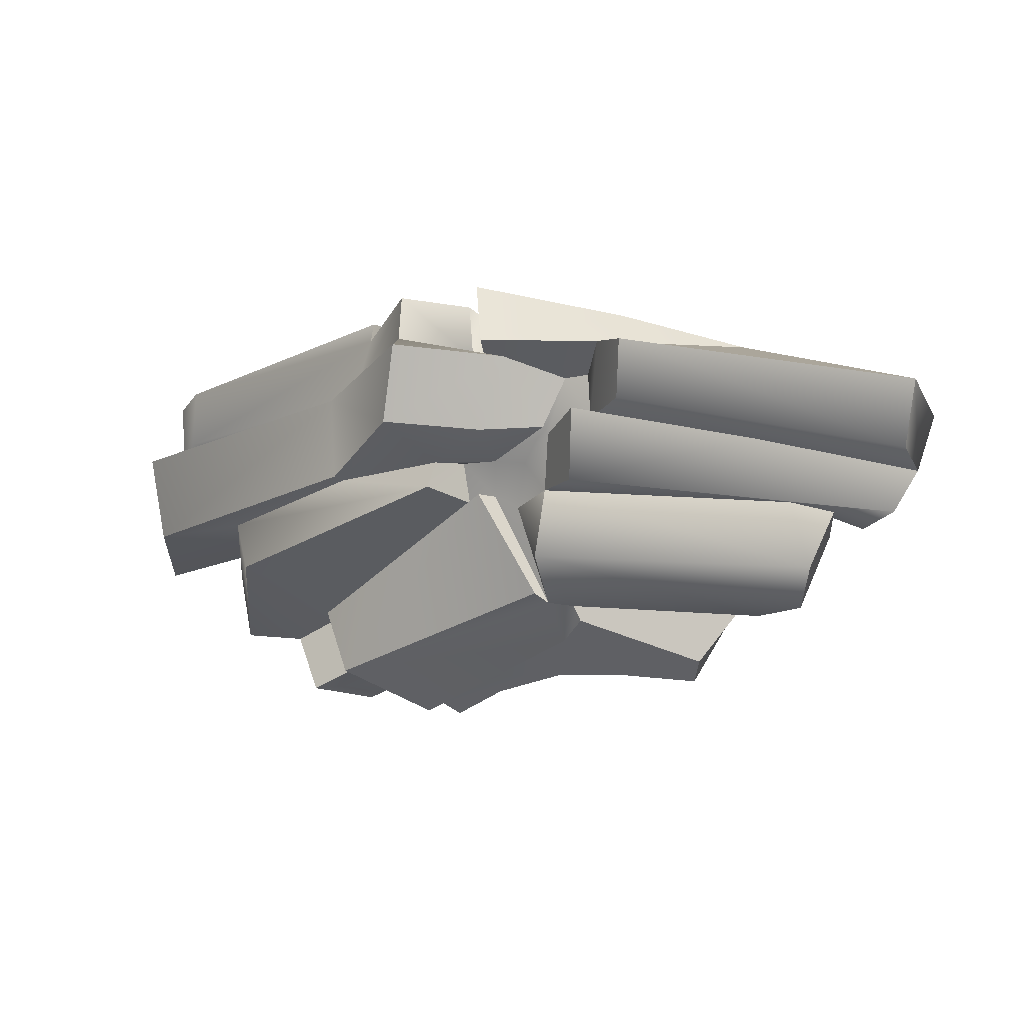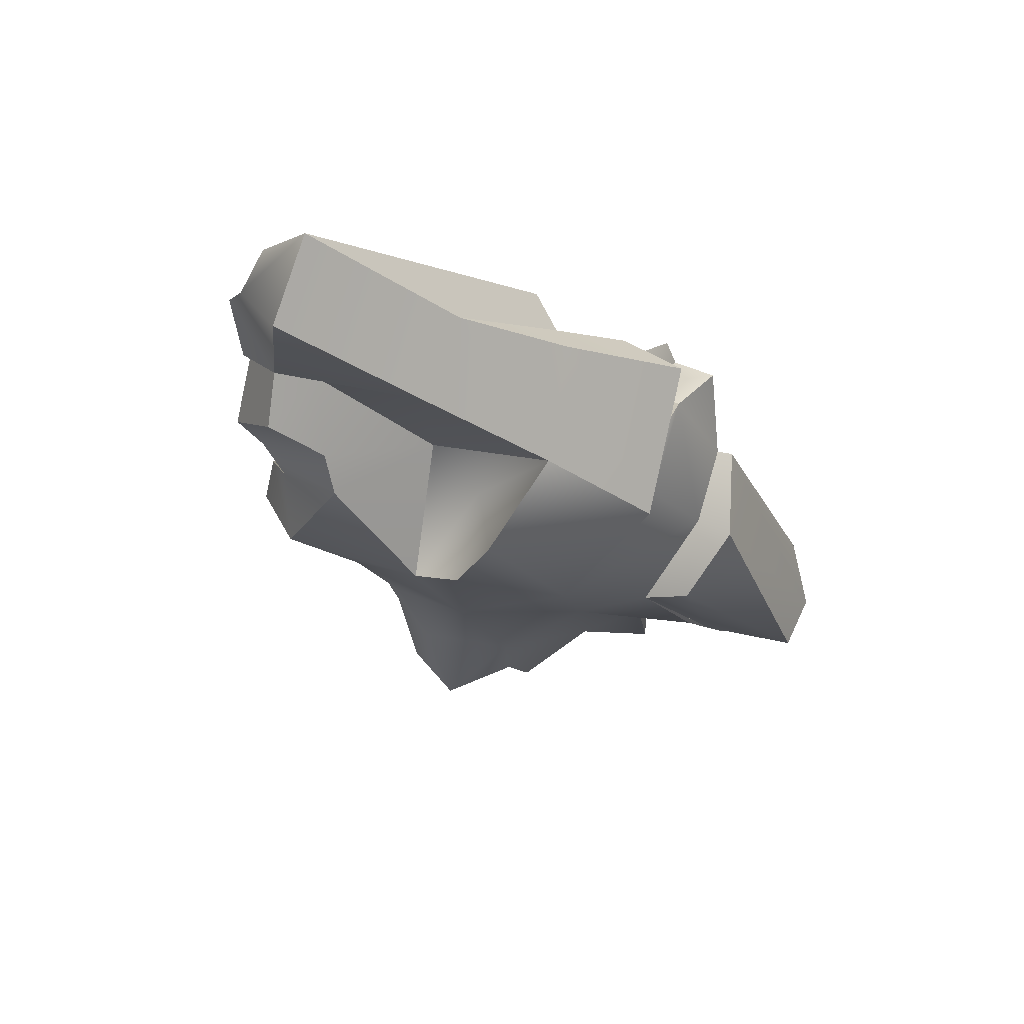
<metadata>
{"format":"obj","ext":"obj","renderer":"f3d","projection":"perspective","resolution":1024,"background":"white","views":[{"elev":-3.4,"azim":-163.8,"up":"+Z"},{"elev":-9.9,"azim":-52.3,"up":"+Y"}]}
</metadata>
<code>
g Eff_Golem_Weapon_R02
v 0.5164 0.2031 0.1663
v 0.4325 0.1498 0.1435
v 0.44 0.1464 0.1502
v 0.4325 0.1498 0.1435
v 0.4054 0.1538 0.1442
v 0.6042 0.07785 0.1843
v 0.934 -0.02103 0.1276
v 0.6025 0.07057 0.2104
v 0.44 0.1464 0.1502
v 0.3712 0.1752 0.1395
v 0.5164 0.2031 0.1663
v 0.3931 0.2119 0.1583
v 0.2865 0.1576 0.1078
v 0.4054 0.1538 0.1442
v 0.2528 0.1618 0.1111
v 0.2865 0.1576 0.1078
v 0.2324 0.1937 0.1525
v 0.44 0.1464 0.1502
v 0.4054 0.1538 0.1442
v 0.3712 0.1752 0.1395
v 0.3712 0.1752 0.1395
v 0.5137 0.2348 0.1539
v 0.5164 0.2031 0.1663
v 0.2487 0.1656 0.04995
v 0.2528 0.1618 0.1111
v 0.2324 0.1937 0.1525
v 0.439 0.1171 0.2206
v 0.5219 0.1747 0.2286
v 0.6042 0.07785 0.1843
v 0.4293 0.09603 0.2121
v 0.439 0.1171 0.2206
v 0.4263 -0.01385 0.1833
v 0.439 0.1171 0.2206
v 0.566 -0.03296 0.1713
v 0.4263 -0.01385 0.1833
v 0.6372 0.104 -0.02345
v 0.48 0.1468 -0.004195
v 0.4855 0.1667 -0.03992
v 0.8309 0.04371 -0.08371
v 0.9118 -0.1532 -0.1576
v 0.8147 -0.1243 -0.1054
v 0.6597 0.09523 0.09541
v 0.9987 -0.001942 0.02147
v 0.8585 -0.01093 0.04325
v 0.9987 -0.001942 0.02147
v 1.041 -0.143 -0.07728
v 0.8585 -0.01093 0.04325
v 0.6597 0.09523 0.09541
v 0.8585 -0.01093 0.04325
v 0.6287 0.08095 0.1033
v 0.9694 -0.06025 0.0004795
v 0.9305 -0.005531 0.04713
v 0.8585 -0.01093 0.04325
v 0.8585 -0.01093 0.04325
v 0.6287 0.08095 0.1033
v 0.4256 0.1157 -0.04837
v 0.3468 0.1001 -0.19
v 0.6748 -0.007159 -0.3039
v 0.4473 0.08743 -0.05896
v 0.4058 0.09859 -0.05133
v 0.4256 0.1157 -0.04837
v 0.4473 0.08743 -0.05896
v 0.4855 0.1667 -0.03992
v 0.452 0.1025 -0.0032
v 0.2487 0.1656 0.04995
v 0.1963 0.2332 0.06942
v 0.01236 0.2052 0.01132
v 0.1963 0.2332 0.06942
v -0.1838 0.236 -0.007551
v 0.01236 0.2052 0.01132
v -0.1838 0.236 -0.007551
v -0.1951 0.1818 -0.03411
v 0.01236 0.2052 0.01132
v 0.01236 0.2052 0.01132
v -0.1643 0.1886 -0.08759
v 0.27 0.2008 -0.03679
v 0.01236 0.2052 0.01132
v 0.27 0.2008 -0.03679
v 0.2672 0.2004 0.06157
v 0.2672 0.2004 0.06157
v 0.3135 0.1509 0.03096
v 0.01236 0.2052 0.01132
v 0.3698 0.1066 -0.06887
v 0.3325 0.07943 -0.2033
v 0.4058 0.09859 -0.05133
v 0.3698 0.1066 -0.06887
v 0.322 0.1366 -0.04628
v 0.3282 0.1671 -0.1399
v 0.2974 0.07065 -0.2079
v 0.287 0.07172 -0.2288
v 0.3219 0.02992 -0.2574
v 0.5947 -0.1258 -0.3151
v 0.5623 -0.07124 -0.3653
v 0.3219 0.02992 -0.2574
v 0.01236 0.2052 0.01132
v -0.1951 0.1818 -0.03411
v -0.1643 0.1886 -0.08759
v 0.01236 0.2052 0.01132
v 0.3135 0.1509 0.03096
v 0.2487 0.1656 0.04995
v 0.4058 0.09859 -0.05133
v 0.4473 0.08743 -0.05896
v 0.452 0.1025 -0.0032
v 0.4855 0.1667 -0.03992
v 0.48 0.1468 -0.004195
v 0.452 0.1025 -0.0032
v 0.3712 0.1752 0.1395
v 0.4054 0.1538 0.1442
v 0.2865 0.1576 0.1078
v 0.6611 -0.0779 -0.2896
v 0.5947 -0.1258 -0.3151
v 0.6347 -0.1769 -0.3235
v 0.6347 -0.1769 -0.3235
v 0.5547 -0.2015 -0.3749
v 0.4629 -0.1219 -0.3366
v 0.3542 -0.05631 -0.3101
v 0.3219 0.02992 -0.2574
v 0.2407 -0.021 -0.3084
v 0.287 0.07172 -0.2288
v 0.1214 0.04387 -0.2865
v 0.1377 -0.00354 -0.3157
v 0.4256 0.1157 -0.04837
v 0.6748 -0.007159 -0.3039
v 0.7191 -0.04483 -0.216
v 0.03602 0.04791 -0.2223
v 0.05509 0.0007776 -0.194
v 0.2974 0.07065 -0.2079
v -0.08006 0.1325 -0.08299
v -0.0513 0.1625 -0.1583
v -0.01794 0.1103 -0.0676
v 0.322 0.1366 -0.04628
v -0.01794 0.1103 -0.0676
v 0.3282 0.1671 -0.1399
v -0.02511 0.06701 -0.2113
v 0.03602 0.04791 -0.2223
v 0.2974 0.07065 -0.2079
v 0.3325 0.07943 -0.2033
v 0.3282 0.1671 -0.1399
v -0.0513 0.1625 -0.1583
v -0.02511 0.06701 -0.2113
v -0.1643 0.1886 -0.08759
v -0.1177 0.127 -0.1066
v -0.01794 0.1103 -0.0676
v -0.1951 0.1818 -0.03411
v -0.2127 0.1209 0.04249
v -0.1323 0.08866 -0.03337
v -0.1177 0.127 -0.1066
v -0.1643 0.1886 -0.08759
v 0.439 0.1171 0.2206
v 0.6042 0.07785 0.1843
v 0.566 -0.03296 0.1713
v 0.5937 -0.1382 0.05569
v 0.4107 -0.1527 0.03372
v 0.5834 -0.1523 -0.061
v 0.381 -0.1662 -0.1404
v 0.5202 -0.2074 -0.1627
v 0.7296 -0.1645 -0.1571
v 0.6405 -0.2252 -0.2481
v 0.6405 -0.2252 -0.2481
v 0.544 -0.2682 -0.2937
v 0.2488 -0.1275 -0.1167
v 0.2399 -0.1423 -0.0304
v 0.7943 -0.1173 -0.2567
v 0.7209 -0.2277 -0.2716
v 0.7209 -0.2277 -0.2716
v 0.6405 -0.2252 -0.2481
v 0.544 -0.2682 -0.2937
v 0.4486 -0.1866 -0.2623
v 0.5202 -0.2074 -0.1627
v 0.3526 -0.1282 -0.2381
v 0.2449 -0.09837 -0.228
v 0.2488 -0.1275 -0.1167
v 0.09541 -0.08207 -0.2219
v 0.2407 -0.021 -0.3084
v 0.3542 -0.05631 -0.3101
v 0.2399 -0.1423 -0.0304
v 0.4107 -0.1527 0.03372
v 0.2399 -0.1423 -0.0304
v 0.175 -0.1157 0.07819
v 0.4107 -0.1527 0.03372
v 0.4095 -0.04588 0.187
v 0.4263 -0.01385 0.1833
v 0.566 -0.03296 0.1713
v 0.544 -0.2682 -0.2937
v 0.5547 -0.2015 -0.3749
v 0.4629 -0.1219 -0.3366
v 0.4486 -0.1866 -0.2623
v 0.3542 -0.05631 -0.3101
v 0.4629 -0.1219 -0.3366
v 0.05509 0.0007776 -0.194
v 0.05858 -0.03498 -0.1022
v 0.09541 -0.08207 -0.2219
v 0.1214 0.04387 -0.2865
v 0.05509 0.0007776 -0.194
v 0.1377 -0.00354 -0.3157
v -0.2127 0.1209 0.04249
v 0.01477 0.06299 0.09204
v -0.1323 0.08866 -0.03337
v 0.1934 0.04827 -0.03825
v 0.01477 0.06299 0.09204
v 0.2143 0.005166 0.1512
v 0.4263 -0.01385 0.1833
v 0.4107 -0.1527 0.03372
v 0.4095 -0.04588 0.187
v 0.9358 -0.1841 0.1115
v 0.8854 -0.1545 -0.01083
v 0.5877 -0.1423 0.1351
v 0.9358 -0.1841 0.1115
v 0.5878 -0.05535 0.2127
v 0.9993 -0.1089 0.1131
v 0.5877 -0.1423 0.1351
v 0.566 -0.03296 0.1713
v 0.5878 -0.05535 0.2127
v -0.1323 0.08866 -0.03337
v -0.1643 0.1886 -0.08759
v -0.1951 0.1818 -0.03411
v 0.05858 -0.03498 -0.1022
v 0.1934 0.04827 -0.03825
v 0.2488 -0.1275 -0.1167
v 0.05858 -0.03498 -0.1022
v 0.2488 -0.1275 -0.1167
v 0.09541 -0.08207 -0.2219
v 0.3698 0.1066 -0.06887
v 0.3282 0.1671 -0.1399
v 0.3325 0.07943 -0.2033
v 0.3325 0.07943 -0.2033
v 0.2974 0.07065 -0.2079
v 0.3219 0.02992 -0.2574
v 0.4008 0.1174 -0.001949
v 0.452 0.1025 -0.0032
v 0.48 0.1468 -0.004195
v 0.4325 0.1498 0.1435
v 0.4293 0.09603 0.2121
v 0.4054 0.1538 0.1442
v 0.439 0.1171 0.2206
v 0.4325 0.1498 0.1435
v 0.4228 0.1514 0.142
v 0.4325 0.1498 0.1435
v 0.5164 0.2031 0.1663
v 0.5164 0.2031 0.1663
v 0.5219 0.1747 0.2286
v 0.439 0.1171 0.2206
v 0.4325 0.1498 0.1435
v 0.439 0.1171 0.2206
v 0.4293 0.09603 0.2121
v 0.9358 -0.1841 0.1115
v 0.5877 -0.1423 0.1351
v 0.5878 -0.05535 0.2127
v 0.8854 -0.1545 -0.01083
v 0.5937 -0.1382 0.05569
v 0.5877 -0.1423 0.1351
v 0.2488 -0.1275 -0.1167
v 0.1934 0.04827 -0.03825
v 0.266 -0.01497 -0.01227
v 0.2399 -0.1423 -0.0304
v 0.266 -0.01497 -0.01227
v 0.175 -0.1157 0.07819
v 0.2488 -0.1275 -0.1167
v 0.2399 -0.1423 -0.0304
v 0.2143 0.005166 0.1512
v 0.175 -0.1157 0.07819
v 0.02129 0.01096 -0.0875
v -0.01794 0.1103 -0.0676
v 0.1934 0.04827 -0.03825
v 0.05858 -0.03498 -0.1022
v 0.02129 0.01096 -0.0875
v 0.1934 0.04827 -0.03825
v 0.175 -0.1157 0.07819
v 0.2143 0.005166 0.1512
v 0.4095 -0.04588 0.187
v 0.266 -0.01497 -0.01227
v 0.1934 0.04827 -0.03825
v 0.2143 0.005166 0.1512
v -0.01794 0.1103 -0.0676
v -0.1177 0.127 -0.1066
v -0.1323 0.08866 -0.03337
v 0.01477 0.06299 0.09204
v -0.01794 0.1103 -0.0676
v 0.1934 0.04827 -0.03825
v -0.01794 0.1103 -0.0676
v 0.01477 0.06299 0.09204
v 0.5877 -0.1423 0.1351
v 0.5937 -0.1382 0.05569
v 0.566 -0.03296 0.1713
v 0.6287 0.08095 0.1033
v 0.6042 0.07785 0.1843
v 0.5219 0.1747 0.2286
v 0.5164 0.2031 0.1663
v 0.9305 -0.005531 0.04713
v 0.6042 0.07785 0.1843
v 0.934 -0.02103 0.1276
v 0.9694 -0.06025 0.0004795
v 0.934 -0.02103 0.1276
v 0.9993 -0.1089 0.1131
v 0.5137 0.2348 0.1539
v 0.6597 0.09523 0.09541
v 0.6287 0.08095 0.1033
v 0.5164 0.2031 0.1663
v 0.6597 0.09523 0.09541
v 0.5137 0.2348 0.1539
v 0.5304 0.2262 0.04734
v 0.646 0.116 -0.01848
v 0.9619 0.02942 -0.09871
v 0.6597 0.09523 0.09541
v 0.9987 -0.001942 0.02147
v 0.3712 0.1752 0.1395
v 0.5304 0.2262 0.04734
v 0.5137 0.2348 0.1539
v 0.4067 0.1755 0.0376
v 0.3187 0.1584 0.04071
v 0.2865 0.1576 0.1078
v 0.6372 0.104 -0.02345
v 0.646 0.116 -0.01848
v 0.5304 0.2262 0.04734
v 0.48 0.1468 -0.004195
v 0.8309 0.04371 -0.08371
v 0.9619 0.02942 -0.09871
v 0.646 0.116 -0.01848
v 0.48 0.1468 -0.004195
v 0.4067 0.1755 0.0376
v 0.4008 0.1174 -0.001949
v 0.3187 0.1584 0.04071
v 1.012 -0.1155 -0.1547
v 1.041 -0.143 -0.07728
v 0.9987 -0.001942 0.02147
v 0.9619 0.02942 -0.09871
v 0.9993 -0.1089 0.1131
v 0.5878 -0.05535 0.2127
v 0.6025 0.07057 0.2104
v 0.934 -0.02103 0.1276
v 0.4147 0.1615 0.2417
v 0.3931 0.2119 0.1583
v 0.4054 0.1538 0.1442
v 0.4293 0.09603 0.2121
v 0.2041 0.158 0.1916
v 0.3931 0.2119 0.1583
v 0.4147 0.1615 0.2417
v 0.2324 0.1937 0.1525
v 0.03466 0.1705 0.139
v -0.1978 0.2372 0.08001
v 0.1917 0.2375 0.1484
v 0.2324 0.1937 0.1525
v 0.03466 0.1705 0.139
v -0.2127 0.1209 0.04249
v -0.1978 0.2372 0.08001
v 0.03466 0.1705 0.139
v 0.01477 0.06299 0.09204
v 0.2143 0.005166 0.1512
v 0.01477 0.06299 0.09204
v 0.2041 0.158 0.1916
v -0.1838 0.236 -0.007551
v 0.1963 0.2332 0.06942
v 0.1917 0.2375 0.1484
v -0.1978 0.2372 0.08001
v 0.2324 0.1937 0.1525
v 0.1917 0.2375 0.1484
v 0.1963 0.2332 0.06942
v 0.2487 0.1656 0.04995
v 0.4263 -0.01385 0.1833
v 0.4095 -0.04588 0.187
v 0.4147 0.1615 0.2417
v 0.4293 0.09603 0.2121
v 0.4095 -0.04588 0.187
v 0.2143 0.005166 0.1512
v 0.2041 0.158 0.1916
v 0.4147 0.1615 0.2417
v 0.566 -0.03296 0.1713
v 0.6042 0.07785 0.1843
v 0.6025 0.07057 0.2104
v 0.5878 -0.05535 0.2127
v 0.8147 -0.1243 -0.1054
v 1.012 -0.1155 -0.1547
v 0.9619 0.02942 -0.09871
v 0.8309 0.04371 -0.08371
v 0.4855 0.1667 -0.03992
v 0.7995 0.084 -0.1484
v 0.8309 0.04371 -0.08371
v 0.6372 0.104 -0.02345
v 0.8264 -0.1513 -0.01323
v 1.041 -0.143 -0.07728
v 1.012 -0.1155 -0.1547
v 0.8147 -0.1243 -0.1054
v 0.5834 -0.1523 -0.061
v 1.041 -0.143 -0.07728
v 0.8264 -0.1513 -0.01323
v 0.8585 -0.01093 0.04325
v 0.5937 -0.1382 0.05569
v 0.8807 -0.1189 -0.2511
v 0.9118 -0.1532 -0.1576
v 0.8309 0.04371 -0.08371
v 0.7995 0.084 -0.1484
v 0.6963 -0.07327 -0.2162
v 0.4855 0.1667 -0.03992
v 0.4473 0.08743 -0.05896
v 0.7995 0.084 -0.1484
v 0.7943 -0.1173 -0.2567
v 0.8807 -0.1189 -0.2511
v 0.7191 -0.04483 -0.216
v 0.6963 -0.07327 -0.2162
v 0.4473 0.08743 -0.05896
v 0.4256 0.1157 -0.04837
v 0.4058 0.09859 -0.05133
v 0.452 0.1025 -0.0032
v 0.4008 0.1174 -0.001949
v 0.3561 0.1193 -0.006002
v 0.3698 0.1066 -0.06887
v 0.3561 0.1193 -0.006002
v 0.322 0.1366 -0.04628
v 0.3135 0.1509 0.03096
v 0.3135 0.1509 0.03096
v 0.3187 0.1584 0.04071
v 0.4008 0.1174 -0.001949
v 0.3468 0.1001 -0.19
v 0.4256 0.1157 -0.04837
v 0.4058 0.09859 -0.05133
v 0.3325 0.07943 -0.2033
v 0.3468 0.1001 -0.19
v 0.3325 0.07943 -0.2033
v 0.6748 -0.007159 -0.3039
v 0.3219 0.02992 -0.2574
v 0.5623 -0.07124 -0.3653
v -0.1978 0.2372 0.08001
v -0.2127 0.1209 0.04249
v -0.1951 0.1818 -0.03411
v -0.1838 0.236 -0.007551
v -0.01794 0.1103 -0.0676
v 0.322 0.1366 -0.04628
v 0.27 0.2008 -0.03679
v -0.1643 0.1886 -0.08759
v 0.27 0.2008 -0.03679
v 0.322 0.1366 -0.04628
v 0.3135 0.1509 0.03096
v 0.2672 0.2004 0.06157
v 0.287 0.07172 -0.2288
v 0.2974 0.07065 -0.2079
v 0.05509 0.0007776 -0.194
v 0.1214 0.04387 -0.2865
v 0.7943 -0.1173 -0.2567
v 0.7296 -0.1645 -0.1571
v 0.9118 -0.1532 -0.1576
v 0.8807 -0.1189 -0.2511
v 0.6611 -0.0779 -0.2896
v 0.6963 -0.07327 -0.2162
v 0.7191 -0.04483 -0.216
v 0.6748 -0.007159 -0.3039
v 0.5947 -0.1258 -0.3151
v 0.6611 -0.0779 -0.2896
v 0.5623 -0.07124 -0.3653
v 0.7509 -0.07782 -0.3331
v 0.7943 -0.1173 -0.2567
v 0.6963 -0.07327 -0.2162
v 0.6611 -0.0779 -0.2896
v 0.7209 -0.2277 -0.2716
v 0.7943 -0.1173 -0.2567
v 0.7509 -0.07782 -0.3331
v 0.6947 -0.1747 -0.3502
v 0.544 -0.2682 -0.2937
v 0.6347 -0.1769 -0.3235
v 0.5547 -0.2015 -0.3749
v 0.6405 -0.2252 -0.2481
v 0.6947 -0.1747 -0.3502
v 0.7209 -0.2277 -0.2716
v 0.2487 0.1656 0.04995
v 0.2865 0.1576 0.1078
v 0.2528 0.1618 0.1111
v 0.3135 0.1509 0.03096
v 0.3187 0.1584 0.04071
v 0.7509 -0.07782 -0.3331
v 0.6611 -0.0779 -0.2896
v 0.6347 -0.1769 -0.3235
v 0.6947 -0.1747 -0.3502
v 0.09541 -0.08207 -0.2219
v 0.2407 -0.021 -0.3084
v 0.1377 -0.00354 -0.3157
v -0.08006 0.1325 -0.08299
v -0.06273 0.03979 -0.1127
v -0.02511 0.06701 -0.2113
v -0.0513 0.1625 -0.1583
v 0.05858 -0.03498 -0.1022
v 0.05509 0.0007776 -0.194
v 0.03602 0.04791 -0.2223
v 0.02129 0.01096 -0.0875
v -0.06273 0.03979 -0.1127
v 0.02129 0.01096 -0.0875
v 0.03602 0.04791 -0.2223
v -0.02511 0.06701 -0.2113
v -0.01794 0.1103 -0.0676
v 0.02129 0.01096 -0.0875
v -0.06273 0.03979 -0.1127
v -0.08006 0.1325 -0.08299
v 0.8854 -0.1545 -0.01083
v 0.9358 -0.1841 0.1115
v 0.9993 -0.1089 0.1131
v 0.9694 -0.06025 0.0004795
v 0.8585 -0.01093 0.04325
v 0.5937 -0.1382 0.05569
v 0.8854 -0.1545 -0.01083
v 0.9694 -0.06025 0.0004795
v 0.5834 -0.1523 -0.061
v 0.8147 -0.1243 -0.1054
v 0.9118 -0.1532 -0.1576
v 0.5937 -0.1382 0.05569
v 0.4107 -0.1527 0.03372
v 0.8264 -0.1513 -0.01323
g Eff_Golem_Weapon_R02_0
f 3 2 1
f 5 4 3
f 8 7 6
f 11 10 9
f 14 13 12
f 12 16 15
f 17 12 15
f 20 19 18
f 23 22 21
f 26 25 24
f 29 28 27
f 32 31 30
f 35 34 33
f 38 37 36
f 41 40 39
f 44 43 42
f 47 46 45
f 50 49 48
f 53 52 51
f 55 52 54
f 58 57 56
f 61 60 59
f 64 63 62
f 67 66 65
f 70 69 68
f 73 72 71
f 76 75 74
f 79 78 77
f 82 81 80
f 85 84 83
f 88 87 86
f 91 90 89
f 94 93 92
f 97 96 95
f 100 99 98
f 103 102 101
f 106 105 104
f 109 108 107
f 112 111 110
f 114 111 113
f 114 115 111
f 115 116 111
f 116 117 111
f 116 118 117
f 117 118 119
f 120 119 118
f 121 120 118
f 124 123 122
f 127 126 125
f 130 129 128
f 129 132 131
f 133 129 131
f 135 134 133
f 136 135 133
f 136 138 137
f 140 139 138
f 143 142 141
f 146 145 144
f 148 147 146
f 151 150 149
f 153 152 151
f 153 155 154
f 155 156 154
f 157 154 156
f 157 156 158
f 160 159 156
f 162 161 155
f 157 164 163
f 157 166 165
f 168 167 156
f 155 168 169
f 155 170 168
f 171 170 155
f 172 171 155
f 173 171 172
f 171 174 170
f 174 175 170
f 177 176 155
f 179 178 177
f 181 179 180
f 180 183 182
f 185 184 168
f 186 185 168
f 170 188 187
f 188 189 187
f 192 191 190
f 192 194 193
f 195 192 193
f 198 197 196
f 201 200 199
f 204 203 202
f 207 206 205
f 210 209 208
f 213 212 211
f 216 215 214
f 219 218 217
f 222 221 220
f 225 224 223
f 228 227 226
f 231 230 229
f 234 233 232
f 237 236 235
f 237 239 238
f 241 240 237
f 242 241 237
f 245 244 243
f 248 247 246
f 251 250 249
f 254 253 252
f 257 256 255
f 259 256 258
f 261 260 256
f 264 263 262
f 267 266 265
f 270 269 268
f 273 272 271
f 276 275 274
f 276 278 277
f 281 280 279
f 284 283 282
f 287 286 285
f 288 287 285
f 285 290 289
f 290 291 289
f 289 293 292
f 293 294 292
f 297 296 295
f 298 297 295
f 301 300 299
f 302 301 299
f 302 304 303
f 304 305 303
f 308 307 306
f 307 309 306
f 306 309 310
f 311 306 310
f 314 313 312
f 315 314 312
f 317 316 312
f 318 317 312
f 320 314 319
f 321 320 319
f 321 322 320
f 325 324 323
f 326 325 323
f 329 328 327
f 330 329 327
f 333 332 331
f 334 333 331
f 337 336 335
f 336 338 335
f 338 339 335
f 342 341 340
f 343 342 340
f 346 345 344
f 347 346 344
f 346 349 348
f 350 346 348
f 353 352 351
f 354 353 351
f 357 356 355
f 358 357 355
f 361 360 359
f 362 361 359
f 365 364 363
f 366 365 363
f 369 368 367
f 370 369 367
f 373 372 371
f 374 373 371
f 377 376 375
f 378 377 375
f 381 380 379
f 382 381 379
f 379 383 382
f 386 385 384
f 386 387 385
f 390 389 388
f 391 390 388
f 394 393 392
f 393 395 392
f 396 392 395
f 397 396 395
f 400 399 398
f 401 400 398
f 404 403 402
f 405 404 402
f 407 402 406
f 405 406 408
f 405 408 409
f 411 405 410
f 405 411 412
f 415 414 413
f 416 415 413
f 419 418 417
f 420 418 419
f 421 420 419
f 424 423 422
f 425 424 422
f 428 427 426
f 429 428 426
f 432 431 430
f 433 432 430
f 436 435 434
f 437 436 434
f 440 439 438
f 441 440 438
f 444 443 442
f 445 444 442
f 445 447 446
f 448 445 446
f 451 450 449
f 452 451 449
f 455 454 453
f 456 455 453
f 459 458 457
f 458 460 457
f 458 461 460
f 461 462 460
f 465 464 463
f 464 466 463
f 464 467 466
f 470 469 468
f 471 470 468
f 474 473 472
f 473 171 472
f 477 476 475
f 478 477 475
f 481 480 479
f 482 481 479
f 485 484 483
f 486 485 483
f 489 488 487
f 490 489 487
f 493 492 491
f 494 493 491
f 497 496 495
f 498 497 495
f 157 500 499
f 157 501 500
f 503 154 502
f 502 154 504

</code>
